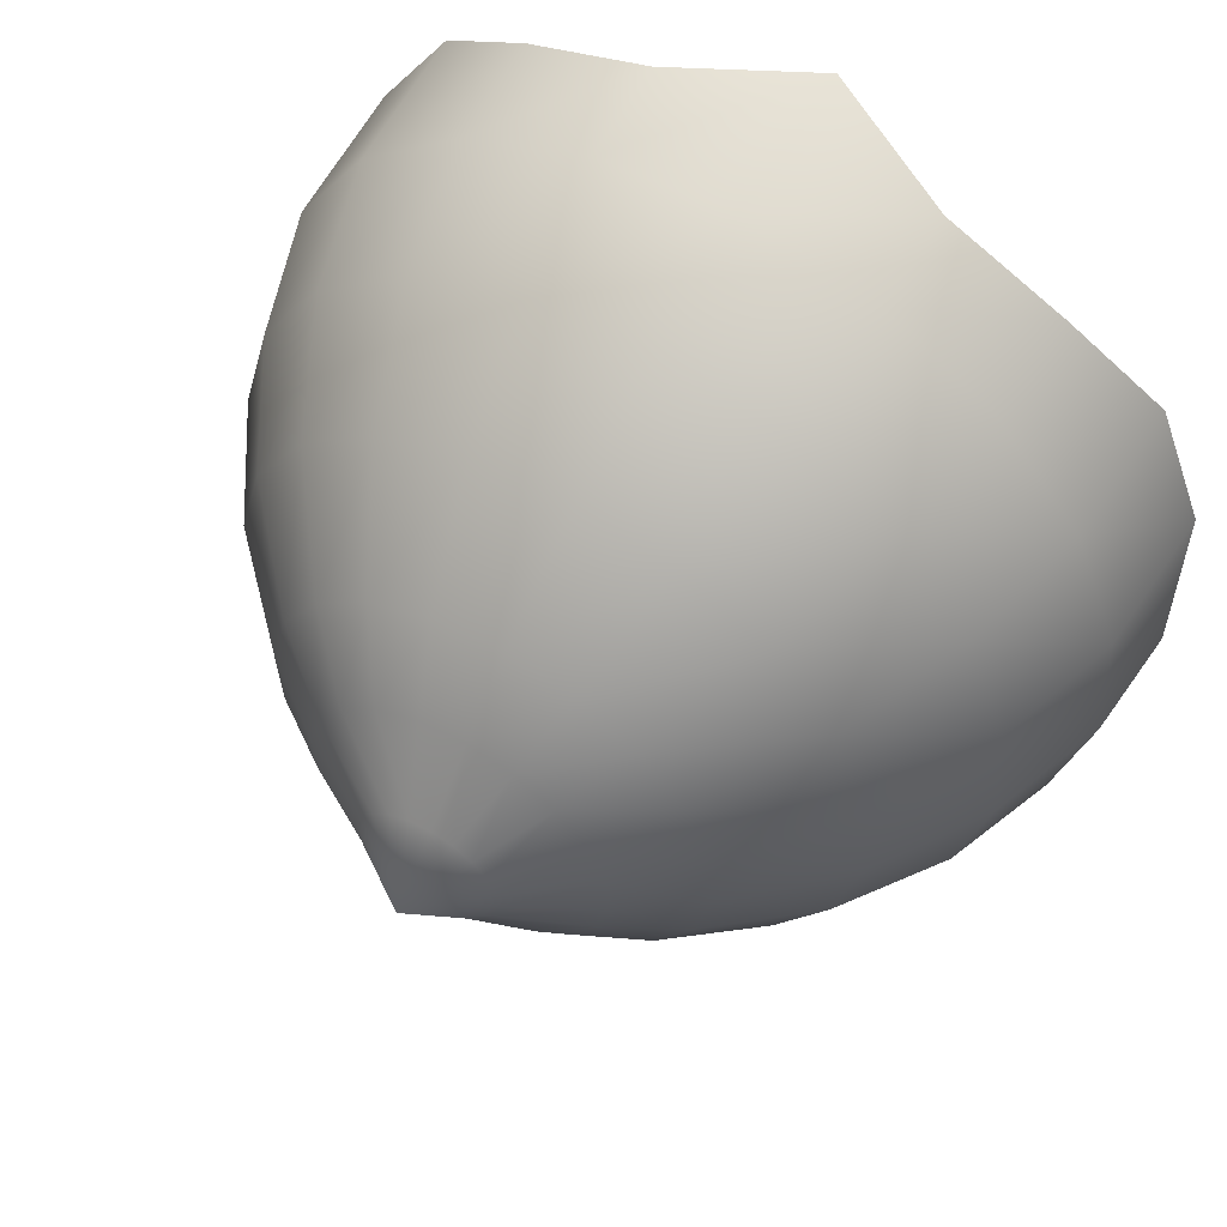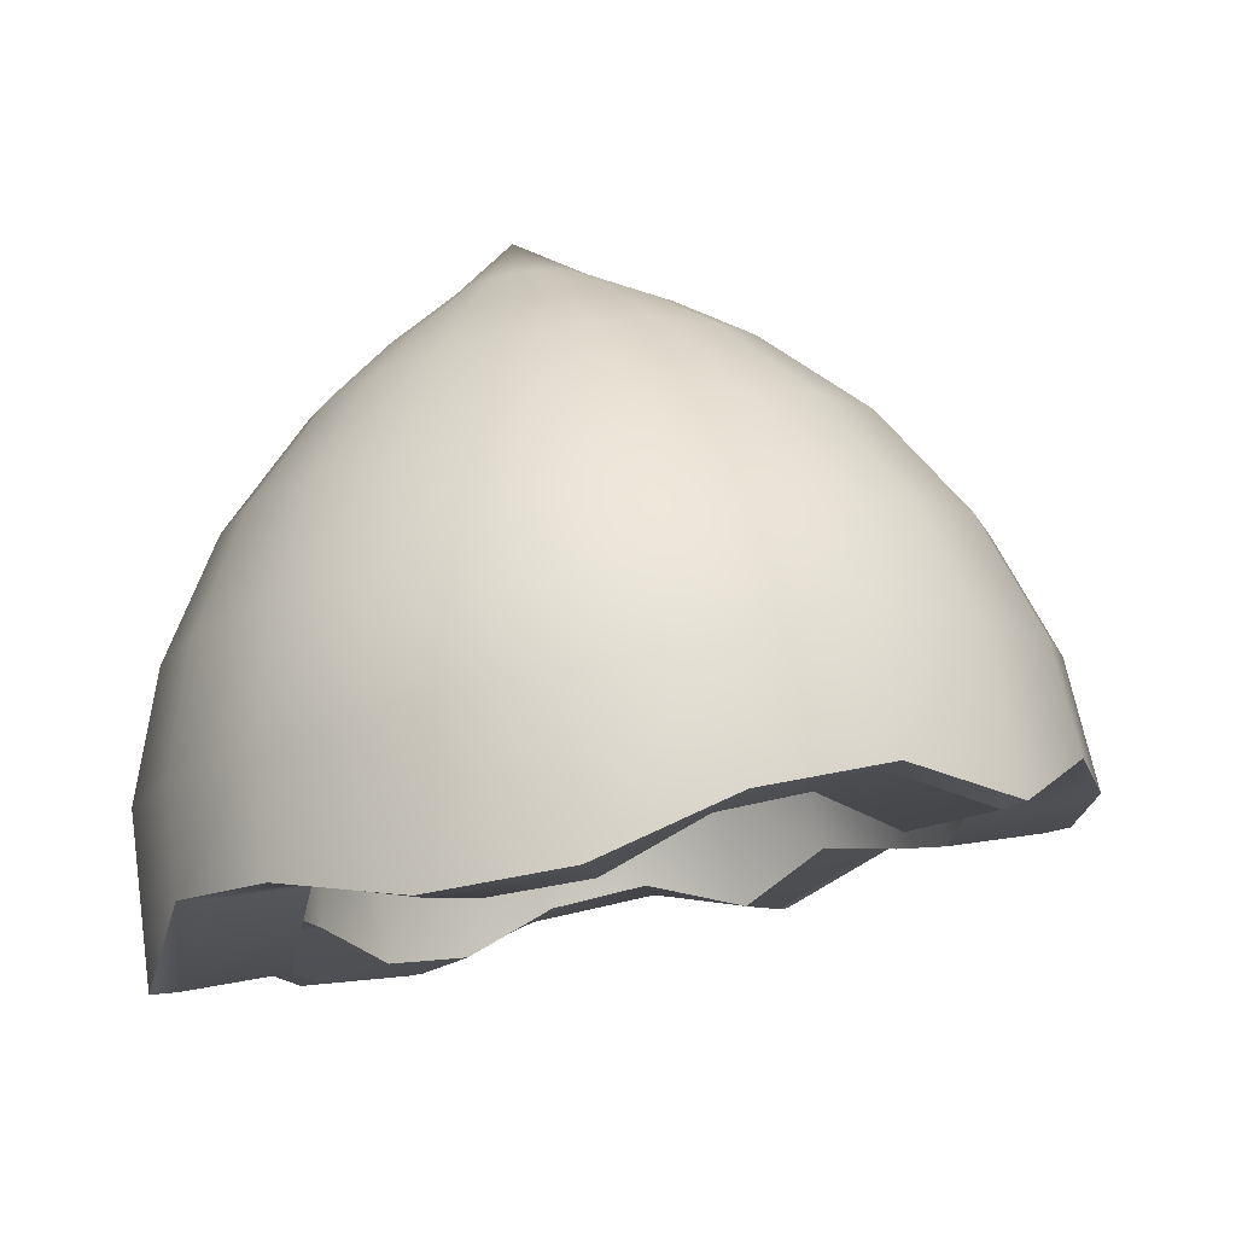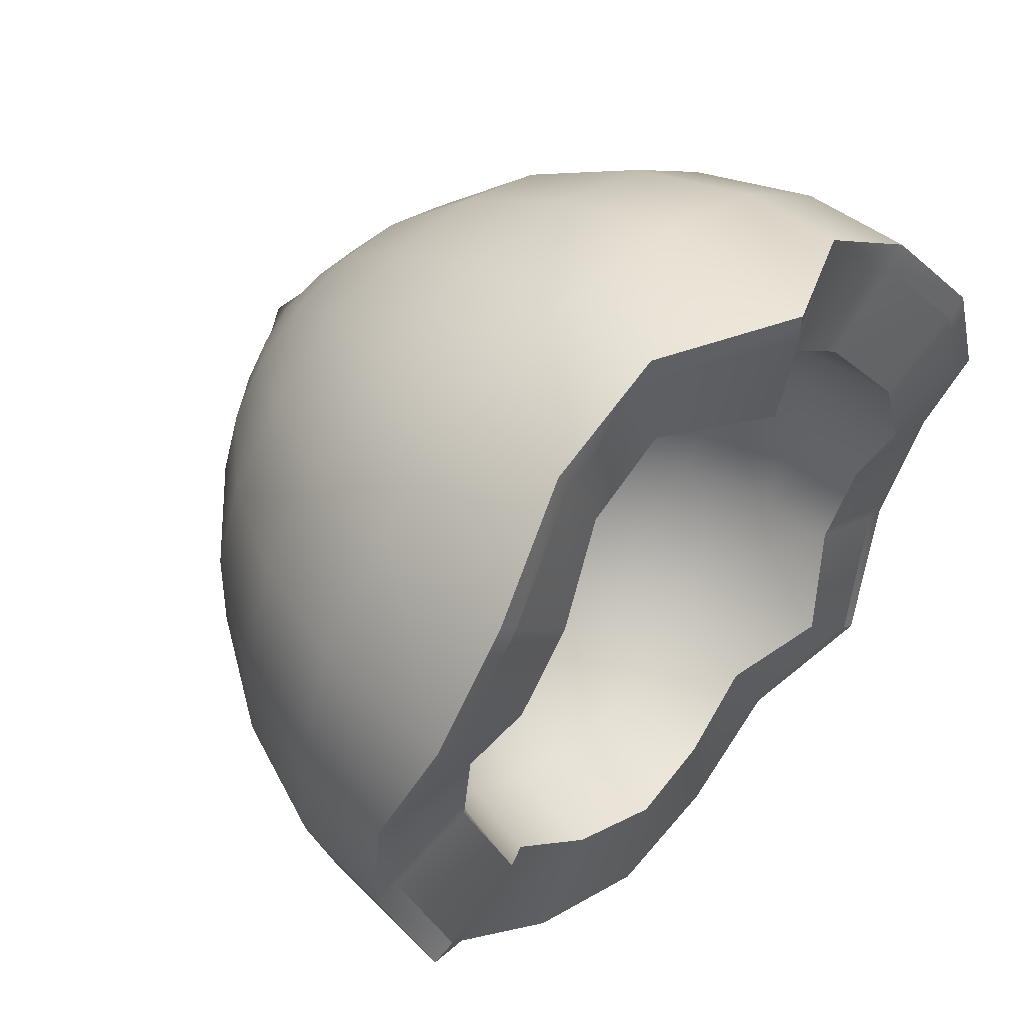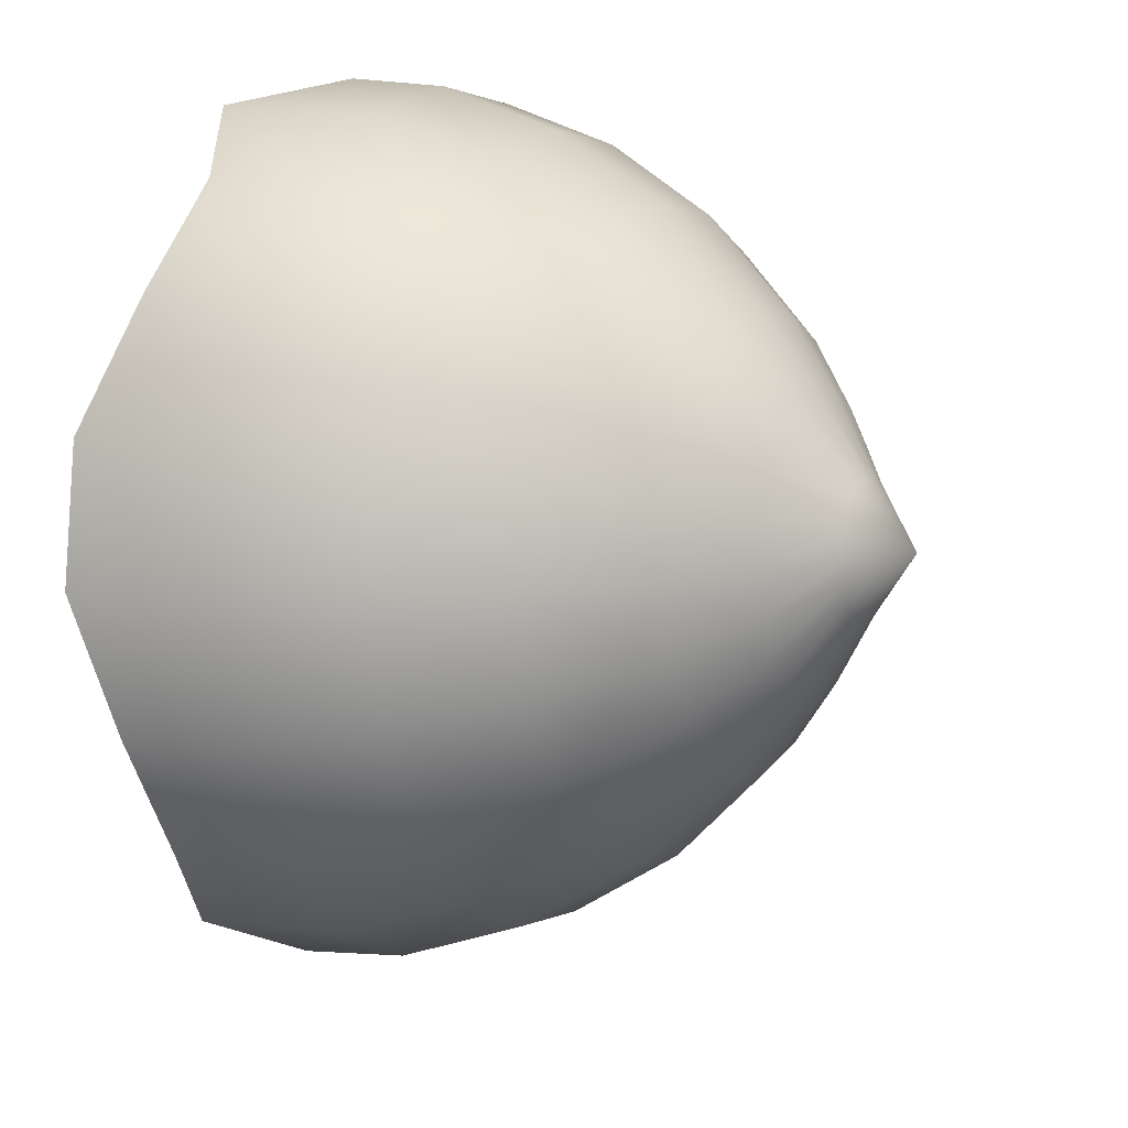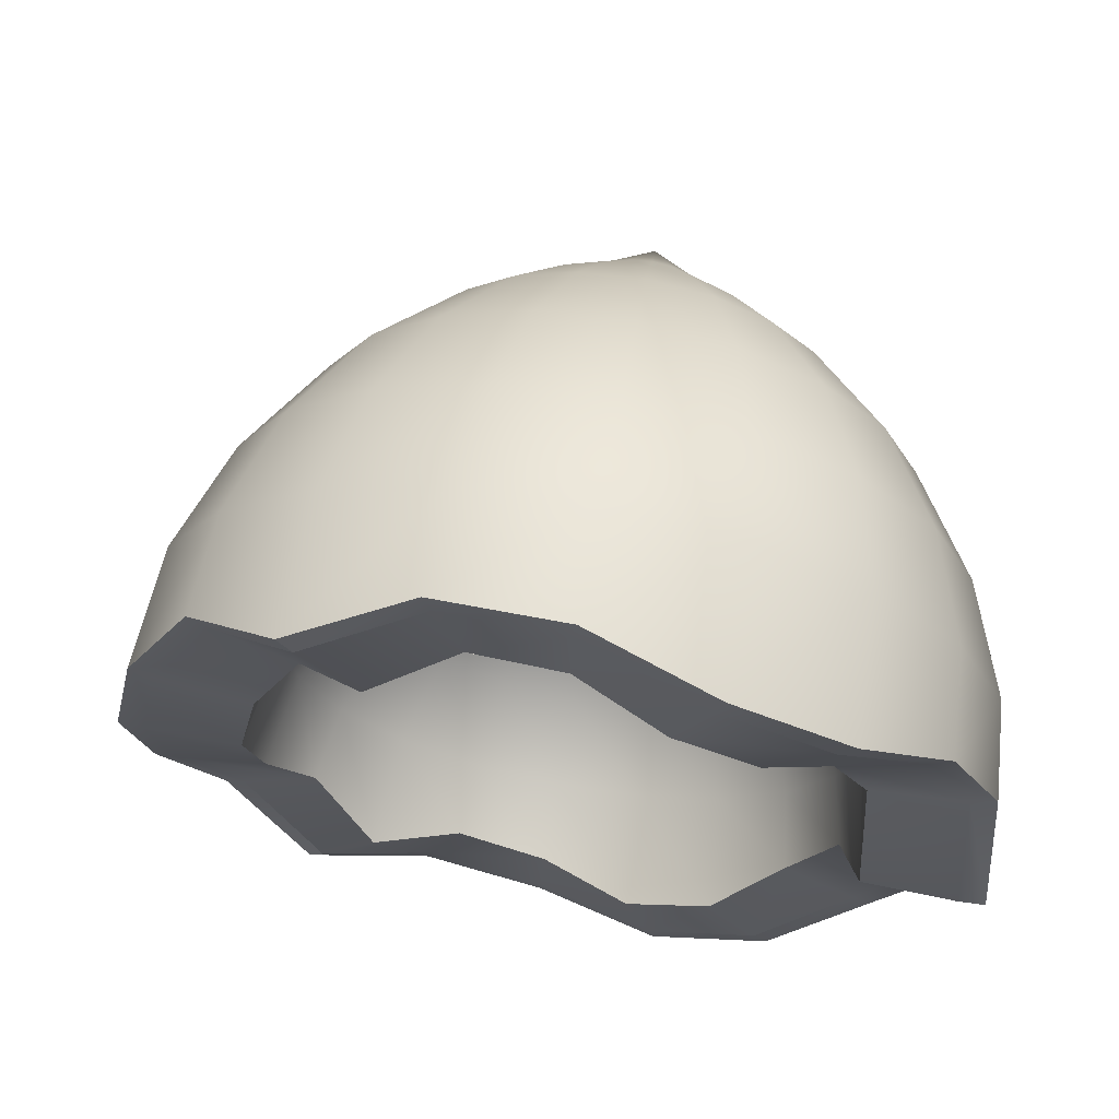
<metadata>
{"format":"obj","ext":"obj","renderer":"f3d","projection":"perspective","resolution":1024,"background":"white","views":[{"elev":68.8,"azim":-149.5,"up":"+Z"},{"elev":-12.8,"azim":77.1,"up":"+Y"},{"elev":38.5,"azim":-47.5,"up":"+Z"},{"elev":31.0,"azim":115.0,"up":"+Z"},{"elev":-21.5,"azim":-92.4,"up":"+Y"}]}
</metadata>
<code>
g default
v 0.6863 0.08199 0.4275
v 0.5838 0.1176 0.2295
v 0.4242 0.1459 0.07241
v 0.223 0.1641 -0.02847
v -0 0.1703 -0.06323
v -0.223 0.1641 -0.02847
v -0.4242 0.1459 0.07241
v -0.5838 0.1176 0.2295
v -0.6863 0.08199 0.4275
v -0.7217 0.04249 0.647
v -0.6863 0.002989 0.8665
v -0.5838 -0.03264 1.064
v -0.4242 -0.06092 1.222
v -0.223 -0.07908 1.323
v -0 -0.08533 1.357
v 0.223 -0.07908 1.323
v 0.4242 -0.06092 1.222
v 0.5838 -0.03264 1.064
v 0.6863 0.002989 0.8665
v 0.7217 0.04249 0.647
v 0.6177 0.2812 0.486
v 0.5255 0.3133 0.3078
v 0.3818 0.3387 0.1664
v 0.2007 0.3551 0.07562
v -0 0.3607 0.04434
v -0.2007 0.3551 0.07562
v -0.3818 0.3387 0.1664
v -0.5255 0.3133 0.3078
v -0.6177 0.2812 0.486
v -0.6495 0.2457 0.6836
v -0.6177 0.2101 0.8811
v -0.5255 0.178 1.059
v -0.3818 0.1526 1.201
v -0.2007 0.1362 1.292
v -0 0.1306 1.323
v 0.2007 0.1362 1.292
v 0.3818 0.1526 1.201
v 0.5255 0.178 1.059
v 0.6177 0.2101 0.8811
v 0.6495 0.2457 0.6836
v 0.5044 0.463 0.5562
v 0.429 0.4892 0.4107
v 0.3117 0.51 0.2952
v 0.1639 0.5233 0.2211
v -0 0.5279 0.1955
v -0.1639 0.5233 0.2211
v -0.3117 0.51 0.2952
v -0.429 0.4892 0.4107
v -0.5044 0.463 0.5562
v -0.5303 0.434 0.7175
v -0.5044 0.405 0.8788
v -0.429 0.3788 1.024
v -0.3117 0.358 1.14
v -0.1639 0.3446 1.214
v -0 0.3401 1.239
v 0.1639 0.3446 1.214
v 0.3117 0.358 1.14
v 0.429 0.3788 1.024
v 0.5044 0.405 0.8788
v 0.5303 0.434 0.7175
v 0.3519 0.6133 0.6336
v 0.2994 0.6316 0.5321
v 0.2175 0.6461 0.4515
v 0.1143 0.6554 0.3998
v -0 0.6586 0.3819
v -0.1143 0.6554 0.3998
v -0.2175 0.6461 0.4515
v -0.2994 0.6316 0.5321
v -0.3519 0.6133 0.6336
v -0.37 0.593 0.7461
v -0.3519 0.5728 0.8586
v -0.2994 0.5545 0.9602
v -0.2175 0.54 1.041
v -0.1143 0.5307 1.092
v -0 0.5275 1.11
v 0.1143 0.5307 1.092
v 0.2175 0.54 1.041
v 0.2994 0.5545 0.9602
v 0.3519 0.5728 0.8586
v 0.37 0.593 0.7461
v 0 0.8424 0.791
v 0.2362 0.6936 0.6862
v 0.1105 0.7665 0.7408
v 0.2009 0.7058 0.6181
v 0.09398 0.7722 0.709
v 0.146 0.7156 0.564
v 0.06828 0.7768 0.6837
v 0.07675 0.7218 0.5293
v 0.0359 0.7797 0.6674
v 0 0.724 0.5173
v -0 0.7807 0.6618
v -0.07675 0.7218 0.5293
v -0.0359 0.7797 0.6674
v -0.146 0.7156 0.564
v -0.06828 0.7768 0.6837
v -0.2009 0.7058 0.6181
v -0.09398 0.7722 0.709
v -0.2362 0.6936 0.6862
v -0.1105 0.7665 0.7408
v -0.2484 0.68 0.7618
v -0.1162 0.7601 0.7762
v -0.2362 0.6664 0.8373
v -0.1105 0.7538 0.8115
v -0.2009 0.6541 0.9054
v -0.09398 0.748 0.8434
v -0.146 0.6444 0.9595
v -0.06828 0.7435 0.8687
v -0.07675 0.6382 0.9942
v -0.0359 0.7405 0.8849
v -0 0.636 1.006
v -0 0.7395 0.8905
v 0.07675 0.6382 0.9942
v 0.0359 0.7405 0.8849
v 0.146 0.6444 0.9595
v 0.06828 0.7435 0.8687
v 0.2009 0.6541 0.9054
v 0.09398 0.748 0.8434
v 0.2362 0.6664 0.8373
v 0.1105 0.7538 0.8115
v 0.2484 0.68 0.7618
v 0.1162 0.7601 0.7762
v 0.7004 -0.09628 0.3908
v 0.5958 -0.1263 0.1768
v 0.4329 -0.03255 0.02814
v 0.2276 -0.04703 -0.08075
v -0 -0.06313 -0.1203
v -0.2276 -0.04703 -0.08075
v -0.4329 -0.03255 0.02814
v -0.5958 -0.1263 0.1768
v -0.7004 -0.09628 0.3908
v -0.7365 -0.1485 0.6127
v -0.7004 -0.2495 0.8257
v -0.5958 -0.2822 1.028
v -0.4329 -0.2488 1.2
v -0.2276 -0.2507 1.306
v -0 -0.3606 1.323
v 0.2276 -0.2507 1.306
v 0.4329 -0.2488 1.2
v 0.5958 -0.2822 1.028
v 0.7004 -0.2495 0.8257
v 0.7365 -0.1485 0.6127
v 0.4749 0.01591 0.4855
v 0.4039 0.04057 0.3485
v 0.2935 0.06013 0.2398
v 0.1543 0.07269 0.17
v -0 0.07702 0.1459
v -0.1543 0.07269 0.17
v -0.2935 0.06013 0.2398
v -0.4039 0.04057 0.3485
v -0.4749 0.01591 0.4855
v -0.4993 -0.01142 0.6373
v -0.4749 -0.03874 0.7892
v -0.4039 -0.0634 0.9262
v -0.2935 -0.08296 1.035
v -0.1543 -0.09552 1.105
v -0 -0.09985 1.129
v 0.1543 -0.09552 1.105
v 0.2935 -0.08296 1.035
v 0.4039 -0.0634 0.9262
v 0.4749 -0.03874 0.7892
v 0.4993 -0.01142 0.6373
v 0.4039 0.1559 0.5341
v 0.3436 0.1768 0.4175
v 0.2497 0.1935 0.3251
v 0.1313 0.2042 0.2657
v -0 0.2079 0.2452
v -0.1313 0.2042 0.2657
v -0.2497 0.1935 0.3251
v -0.3436 0.1768 0.4175
v -0.4039 0.1559 0.5341
v -0.4247 0.1326 0.6632
v -0.4039 0.1094 0.7924
v -0.3436 0.0884 0.9089
v -0.2497 0.07176 1.001
v -0.1313 0.06108 1.061
v -0 0.05739 1.081
v 0.1313 0.06108 1.061
v 0.2497 0.07176 1.001
v 0.3436 0.0884 0.9089
v 0.4039 0.1094 0.7924
v 0.4247 0.1326 0.6632
v 0.2935 0.2638 0.59
v 0.2497 0.2791 0.5053
v 0.1814 0.2912 0.4381
v 0.09536 0.2989 0.395
v -0 0.3016 0.3801
v -0.09536 0.2989 0.395
v -0.1814 0.2912 0.4381
v -0.2497 0.2791 0.5053
v -0.2935 0.2638 0.59
v -0.3086 0.2469 0.6838
v -0.2935 0.23 0.7777
v -0.2497 0.2148 0.8623
v -0.1814 0.2027 0.9295
v -0.09536 0.195 0.9727
v -0 0.1923 0.9875
v 0.09536 0.195 0.9727
v 0.1814 0.2027 0.9295
v 0.2497 0.2148 0.8623
v 0.2935 0.23 0.7777
v 0.3086 0.2469 0.6838
v 0.1543 0.3292 0.6477
v 0.1313 0.3372 0.6032
v 0.09536 0.3436 0.5678
v 0.05013 0.3477 0.5452
v -0 0.3491 0.5374
v -0.05013 0.3477 0.5452
v -0.09536 0.3436 0.5678
v -0.1313 0.3372 0.6032
v -0.1543 0.3292 0.6477
v -0.1622 0.3203 0.697
v -0.1543 0.3114 0.7464
v -0.1313 0.3034 0.7909
v -0.09536 0.2971 0.8262
v -0.05013 0.293 0.8489
v -0 0.2916 0.8567
v 0.05013 0.293 0.8489
v 0.09536 0.2971 0.8262
v 0.1313 0.3034 0.7909
v 0.1543 0.3114 0.7464
v 0.1622 0.3203 0.697
v -0 0.3456 0.7016
v 0.4247 -0.1483 0.2991
v 0.4993 -0.1079 0.4551
v 0.3086 -0.06285 0.1965
v 0.1622 -0.08265 0.1172
v 0 -0.1006 0.08784
v -0.1622 -0.08265 0.1172
v -0.3086 -0.06285 0.1965
v -0.4247 -0.1483 0.2991
v -0.4993 -0.1079 0.4551
v -0.525 -0.1485 0.6127
v -0.4993 -0.2379 0.7614
v -0.4247 -0.2602 0.9061
v -0.3086 -0.2185 1.032
v -0.1622 -0.2151 1.108
v -0 -0.3232 1.115
v 0.1622 -0.2151 1.108
v 0.3086 -0.2185 1.032
v 0.4247 -0.2602 0.9061
v 0.4993 -0.2379 0.7614
v 0.525 -0.1485 0.6127
v 0.6584 -0.1019 0.404
v 0.5598 -0.1338 0.202
v 0.4067 -0.0419 0.06271
v 0.2142 -0.05752 -0.03966
v 0 -0.0738 -0.07708
v -0.2142 -0.05752 -0.03966
v -0.4067 -0.0419 0.06271
v -0.5598 -0.1338 0.202
v -0.6584 -0.1019 0.404
v -0.6922 -0.1515 0.6116
v -0.6583 -0.2497 0.8114
v -0.5596 -0.2803 1.003
v -0.4064 -0.2457 1.164
v -0.2144 -0.2463 1.264
v -0 -0.3554 1.278
v 0.2144 -0.2463 1.264
v 0.4064 -0.2457 1.164
v 0.5596 -0.2803 1.003
v 0.6583 -0.2497 0.8114
v 0.6922 -0.1515 0.6116
g FoodNose
f 122 123 2 1
f 123 124 3 2
f 124 125 4 3
f 125 126 5 4
f 126 127 6 5
f 127 128 7 6
f 128 129 8 7
f 129 130 9 8
f 130 131 10 9
f 131 132 11 10
f 132 133 12 11
f 133 134 13 12
f 134 135 14 13
f 135 136 15 14
f 136 137 16 15
f 137 138 17 16
f 138 139 18 17
f 139 140 19 18
f 140 141 20 19
f 141 122 1 20
f 1 2 22 21
f 2 3 23 22
f 3 4 24 23
f 4 5 25 24
f 5 6 26 25
f 6 7 27 26
f 7 8 28 27
f 8 9 29 28
f 9 10 30 29
f 10 11 31 30
f 11 12 32 31
f 12 13 33 32
f 13 14 34 33
f 14 15 35 34
f 15 16 36 35
f 16 17 37 36
f 17 18 38 37
f 18 19 39 38
f 19 20 40 39
f 20 1 21 40
f 21 22 42 41
f 22 23 43 42
f 23 24 44 43
f 24 25 45 44
f 25 26 46 45
f 26 27 47 46
f 27 28 48 47
f 28 29 49 48
f 29 30 50 49
f 30 31 51 50
f 31 32 52 51
f 32 33 53 52
f 33 34 54 53
f 34 35 55 54
f 35 36 56 55
f 36 37 57 56
f 37 38 58 57
f 38 39 59 58
f 39 40 60 59
f 40 21 41 60
f 41 42 62 61
f 42 43 63 62
f 43 44 64 63
f 44 45 65 64
f 45 46 66 65
f 46 47 67 66
f 47 48 68 67
f 48 49 69 68
f 49 50 70 69
f 50 51 71 70
f 51 52 72 71
f 52 53 73 72
f 53 54 74 73
f 54 55 75 74
f 55 56 76 75
f 56 57 77 76
f 57 58 78 77
f 58 59 79 78
f 59 60 80 79
f 60 41 61 80
f 82 83 121 120
f 83 82 84 85
f 85 84 86 87
f 87 86 88 89
f 89 88 90 91
f 91 90 92 93
f 93 92 94 95
f 95 94 96 97
f 97 96 98 99
f 99 98 100 101
f 101 100 102 103
f 103 102 104 105
f 105 104 106 107
f 107 106 108 109
f 109 108 110 111
f 111 110 112 113
f 113 112 114 115
f 115 114 116 117
f 117 116 118 119
f 119 118 120 121
f 61 62 84 82
f 62 63 86 84
f 63 64 88 86
f 64 65 90 88
f 65 66 92 90
f 66 67 94 92
f 67 68 96 94
f 68 69 98 96
f 69 70 100 98
f 70 71 102 100
f 71 72 104 102
f 72 73 106 104
f 73 74 108 106
f 74 75 110 108
f 75 76 112 110
f 76 77 114 112
f 77 78 116 114
f 78 79 118 116
f 79 80 120 118
f 80 61 82 120
f 83 85 81
f 85 87 81
f 87 89 81
f 89 91 81
f 91 93 81
f 93 95 81
f 95 97 81
f 97 99 81
f 99 101 81
f 101 103 81
f 103 105 81
f 105 107 81
f 107 109 81
f 109 111 81
f 111 113 81
f 113 115 81
f 115 117 81
f 117 119 81
f 119 121 81
f 121 83 81
f 224 142 143 223
f 223 143 144 225
f 225 144 145 226
f 226 145 146 227
f 227 146 147 228
f 228 147 148 229
f 229 148 149 230
f 230 149 150 231
f 231 150 151 232
f 232 151 152 233
f 233 152 153 234
f 234 153 154 235
f 235 154 155 236
f 236 155 156 237
f 237 156 157 238
f 238 157 158 239
f 239 158 159 240
f 240 159 160 241
f 241 160 161 242
f 242 161 142 224
f 142 162 163 143
f 143 163 164 144
f 144 164 165 145
f 145 165 166 146
f 146 166 167 147
f 147 167 168 148
f 148 168 169 149
f 149 169 170 150
f 150 170 171 151
f 151 171 172 152
f 152 172 173 153
f 153 173 174 154
f 154 174 175 155
f 155 175 176 156
f 156 176 177 157
f 157 177 178 158
f 158 178 179 159
f 159 179 180 160
f 160 180 181 161
f 161 181 162 142
f 162 182 183 163
f 163 183 184 164
f 164 184 185 165
f 165 185 186 166
f 166 186 187 167
f 167 187 188 168
f 168 188 189 169
f 169 189 190 170
f 170 190 191 171
f 171 191 192 172
f 172 192 193 173
f 173 193 194 174
f 174 194 195 175
f 175 195 196 176
f 176 196 197 177
f 177 197 198 178
f 178 198 199 179
f 179 199 200 180
f 180 200 201 181
f 181 201 182 162
f 182 202 203 183
f 183 203 204 184
f 184 204 205 185
f 185 205 206 186
f 186 206 207 187
f 187 207 208 188
f 188 208 209 189
f 189 209 210 190
f 190 210 211 191
f 191 211 212 192
f 192 212 213 193
f 193 213 214 194
f 194 214 215 195
f 195 215 216 196
f 196 216 217 197
f 197 217 218 198
f 198 218 219 199
f 199 219 220 200
f 200 220 221 201
f 201 221 202 182
f 202 222 203
f 203 222 204
f 204 222 205
f 205 222 206
f 206 222 207
f 207 222 208
f 208 222 209
f 209 222 210
f 210 222 211
f 211 222 212
f 212 222 213
f 213 222 214
f 214 222 215
f 215 222 216
f 216 222 217
f 217 222 218
f 218 222 219
f 219 222 220
f 220 222 221
f 221 222 202
f 123 122 243 244
f 124 123 244 245
f 125 124 245 246
f 126 125 246 247
f 127 126 247 248
f 128 127 248 249
f 129 128 249 250
f 130 129 250 251
f 131 130 251 252
f 132 131 252 253
f 133 132 253 254
f 134 133 254 255
f 135 134 255 256
f 136 135 256 257
f 137 136 257 258
f 138 137 258 259
f 139 138 259 260
f 140 139 260 261
f 141 140 261 262
f 122 141 262 243
f 246 245 225 226
f 247 246 226 227
f 248 247 227 228
f 249 248 228 229
f 252 251 231 232
f 253 252 232 233
f 256 255 235 236
f 257 256 236 237
f 258 257 237 238
f 259 258 238 239
f 262 261 241 242
f 243 262 242 224
f 245 244 223 225
f 244 243 224 223
f 261 260 240 241
f 260 259 239 240
f 255 254 234 235
f 254 253 233 234
f 251 250 230 231
f 250 249 229 230

</code>
